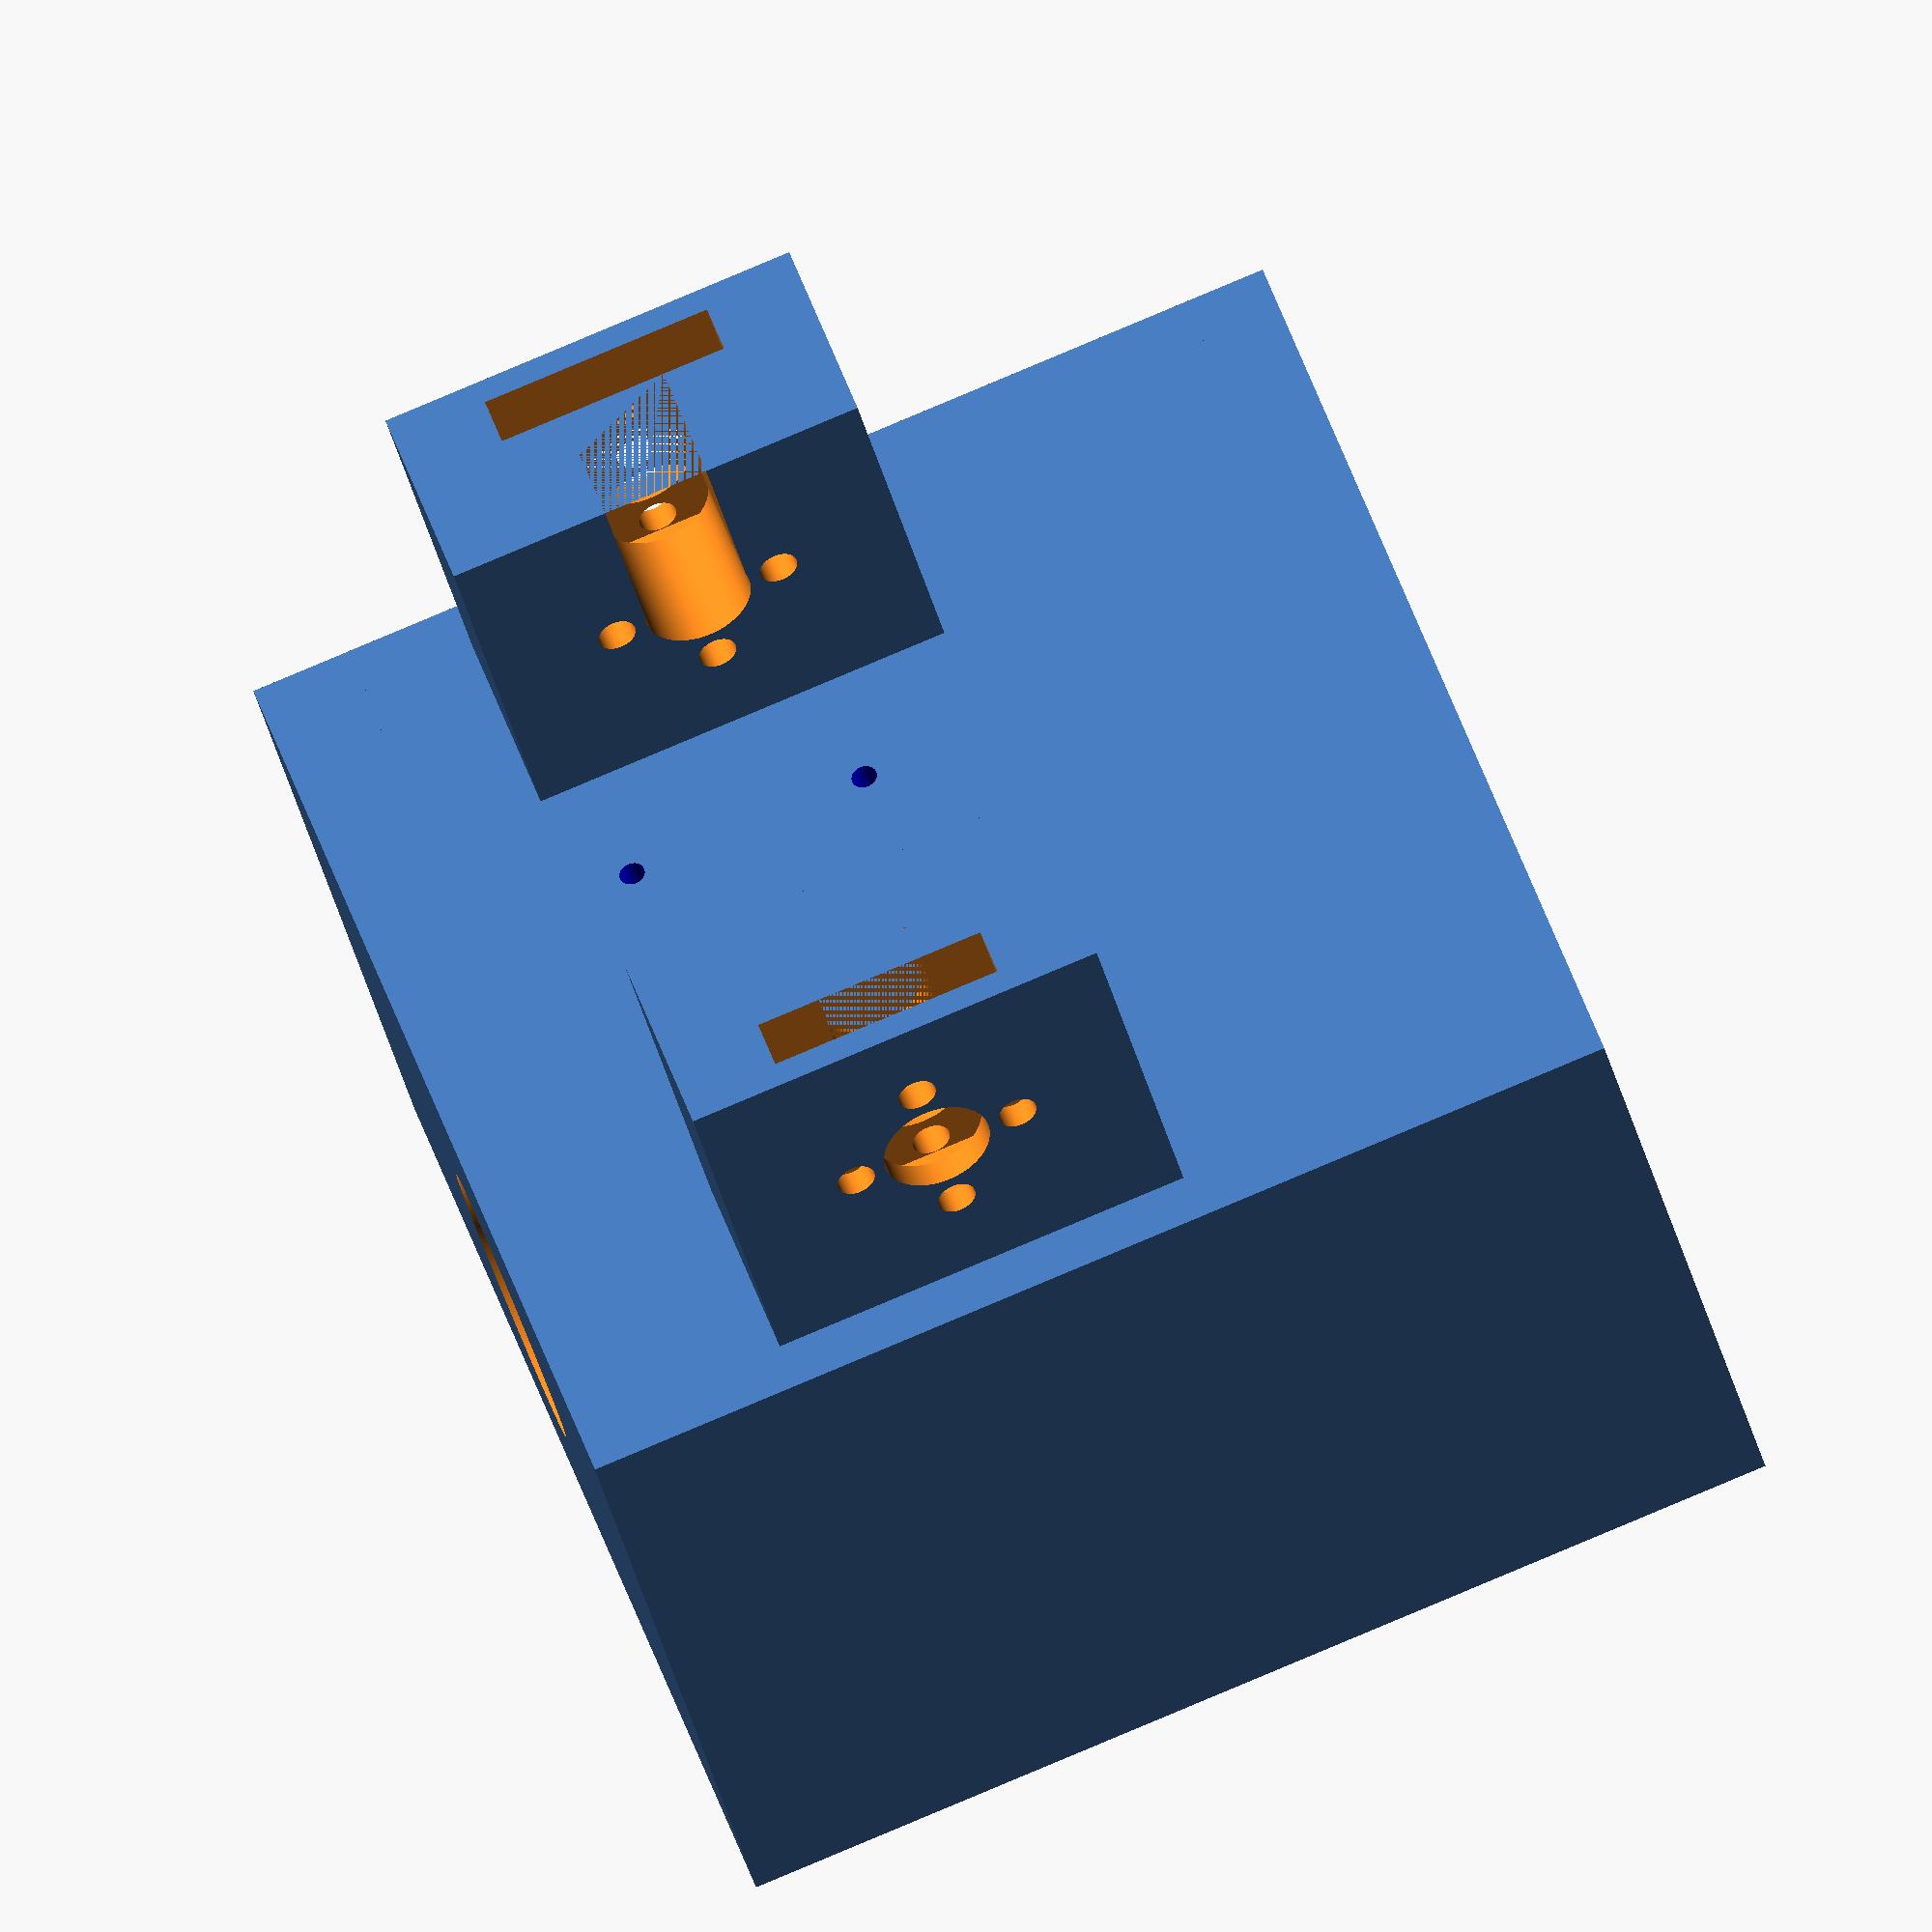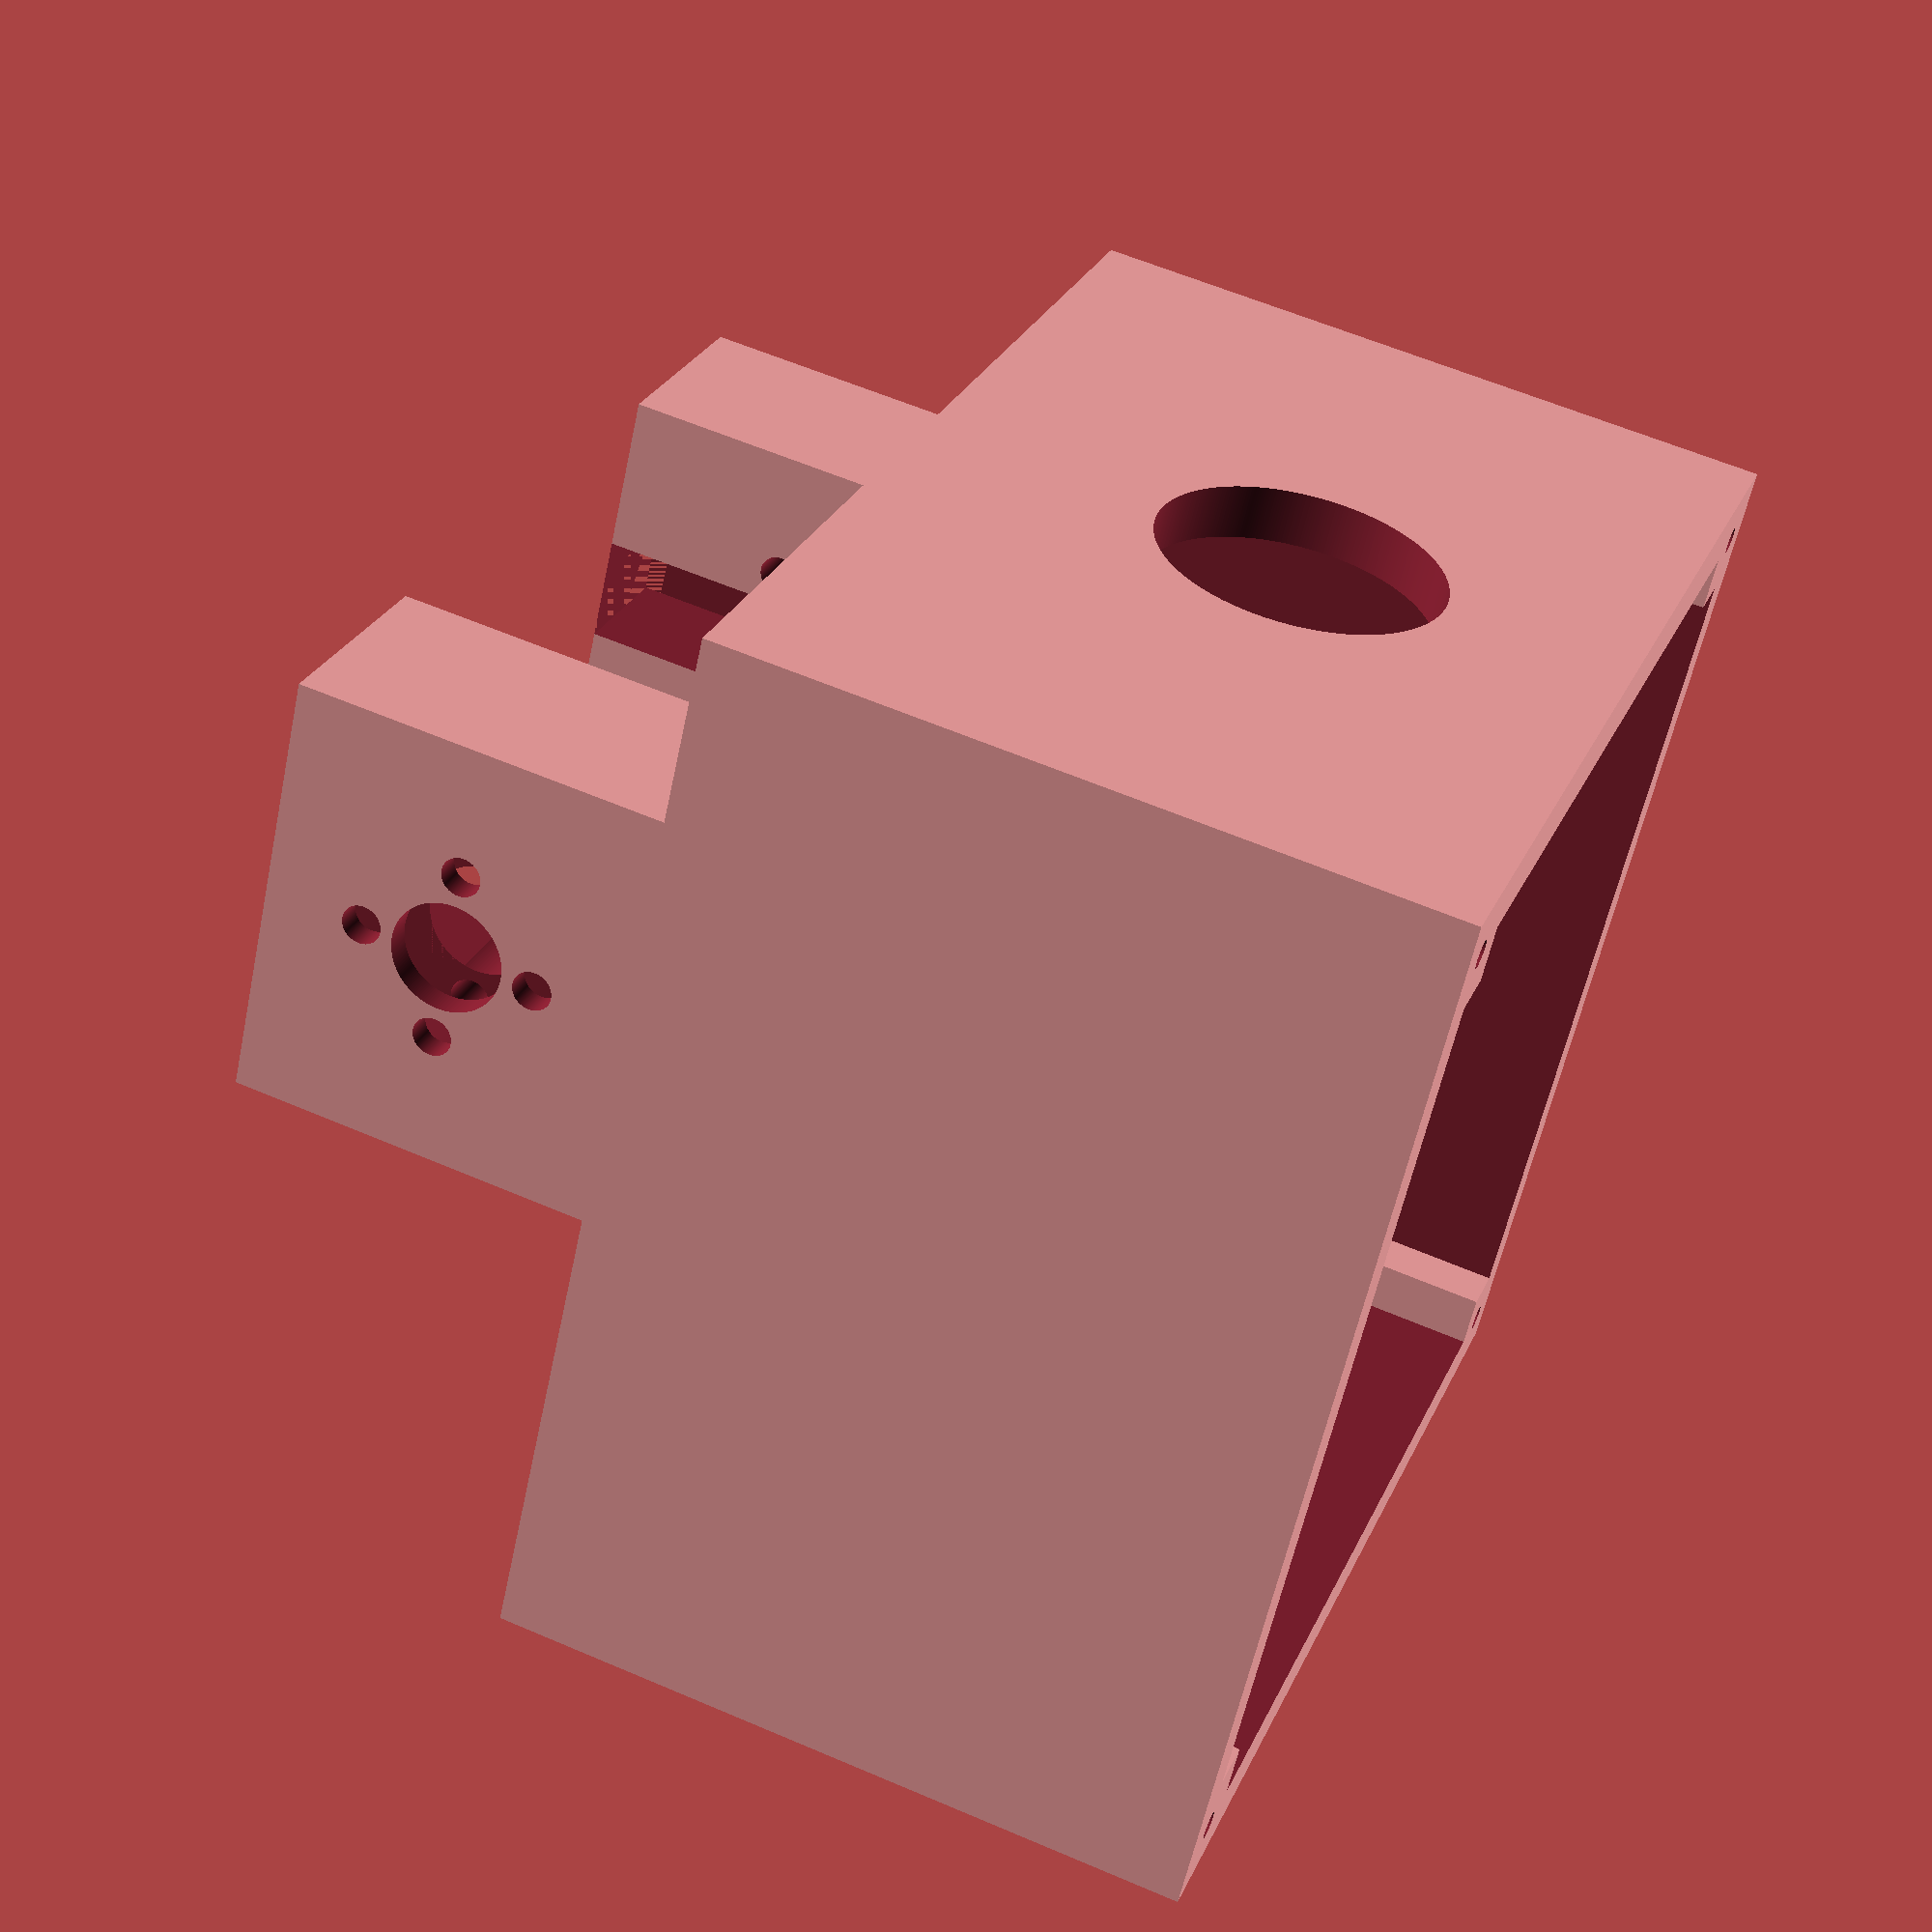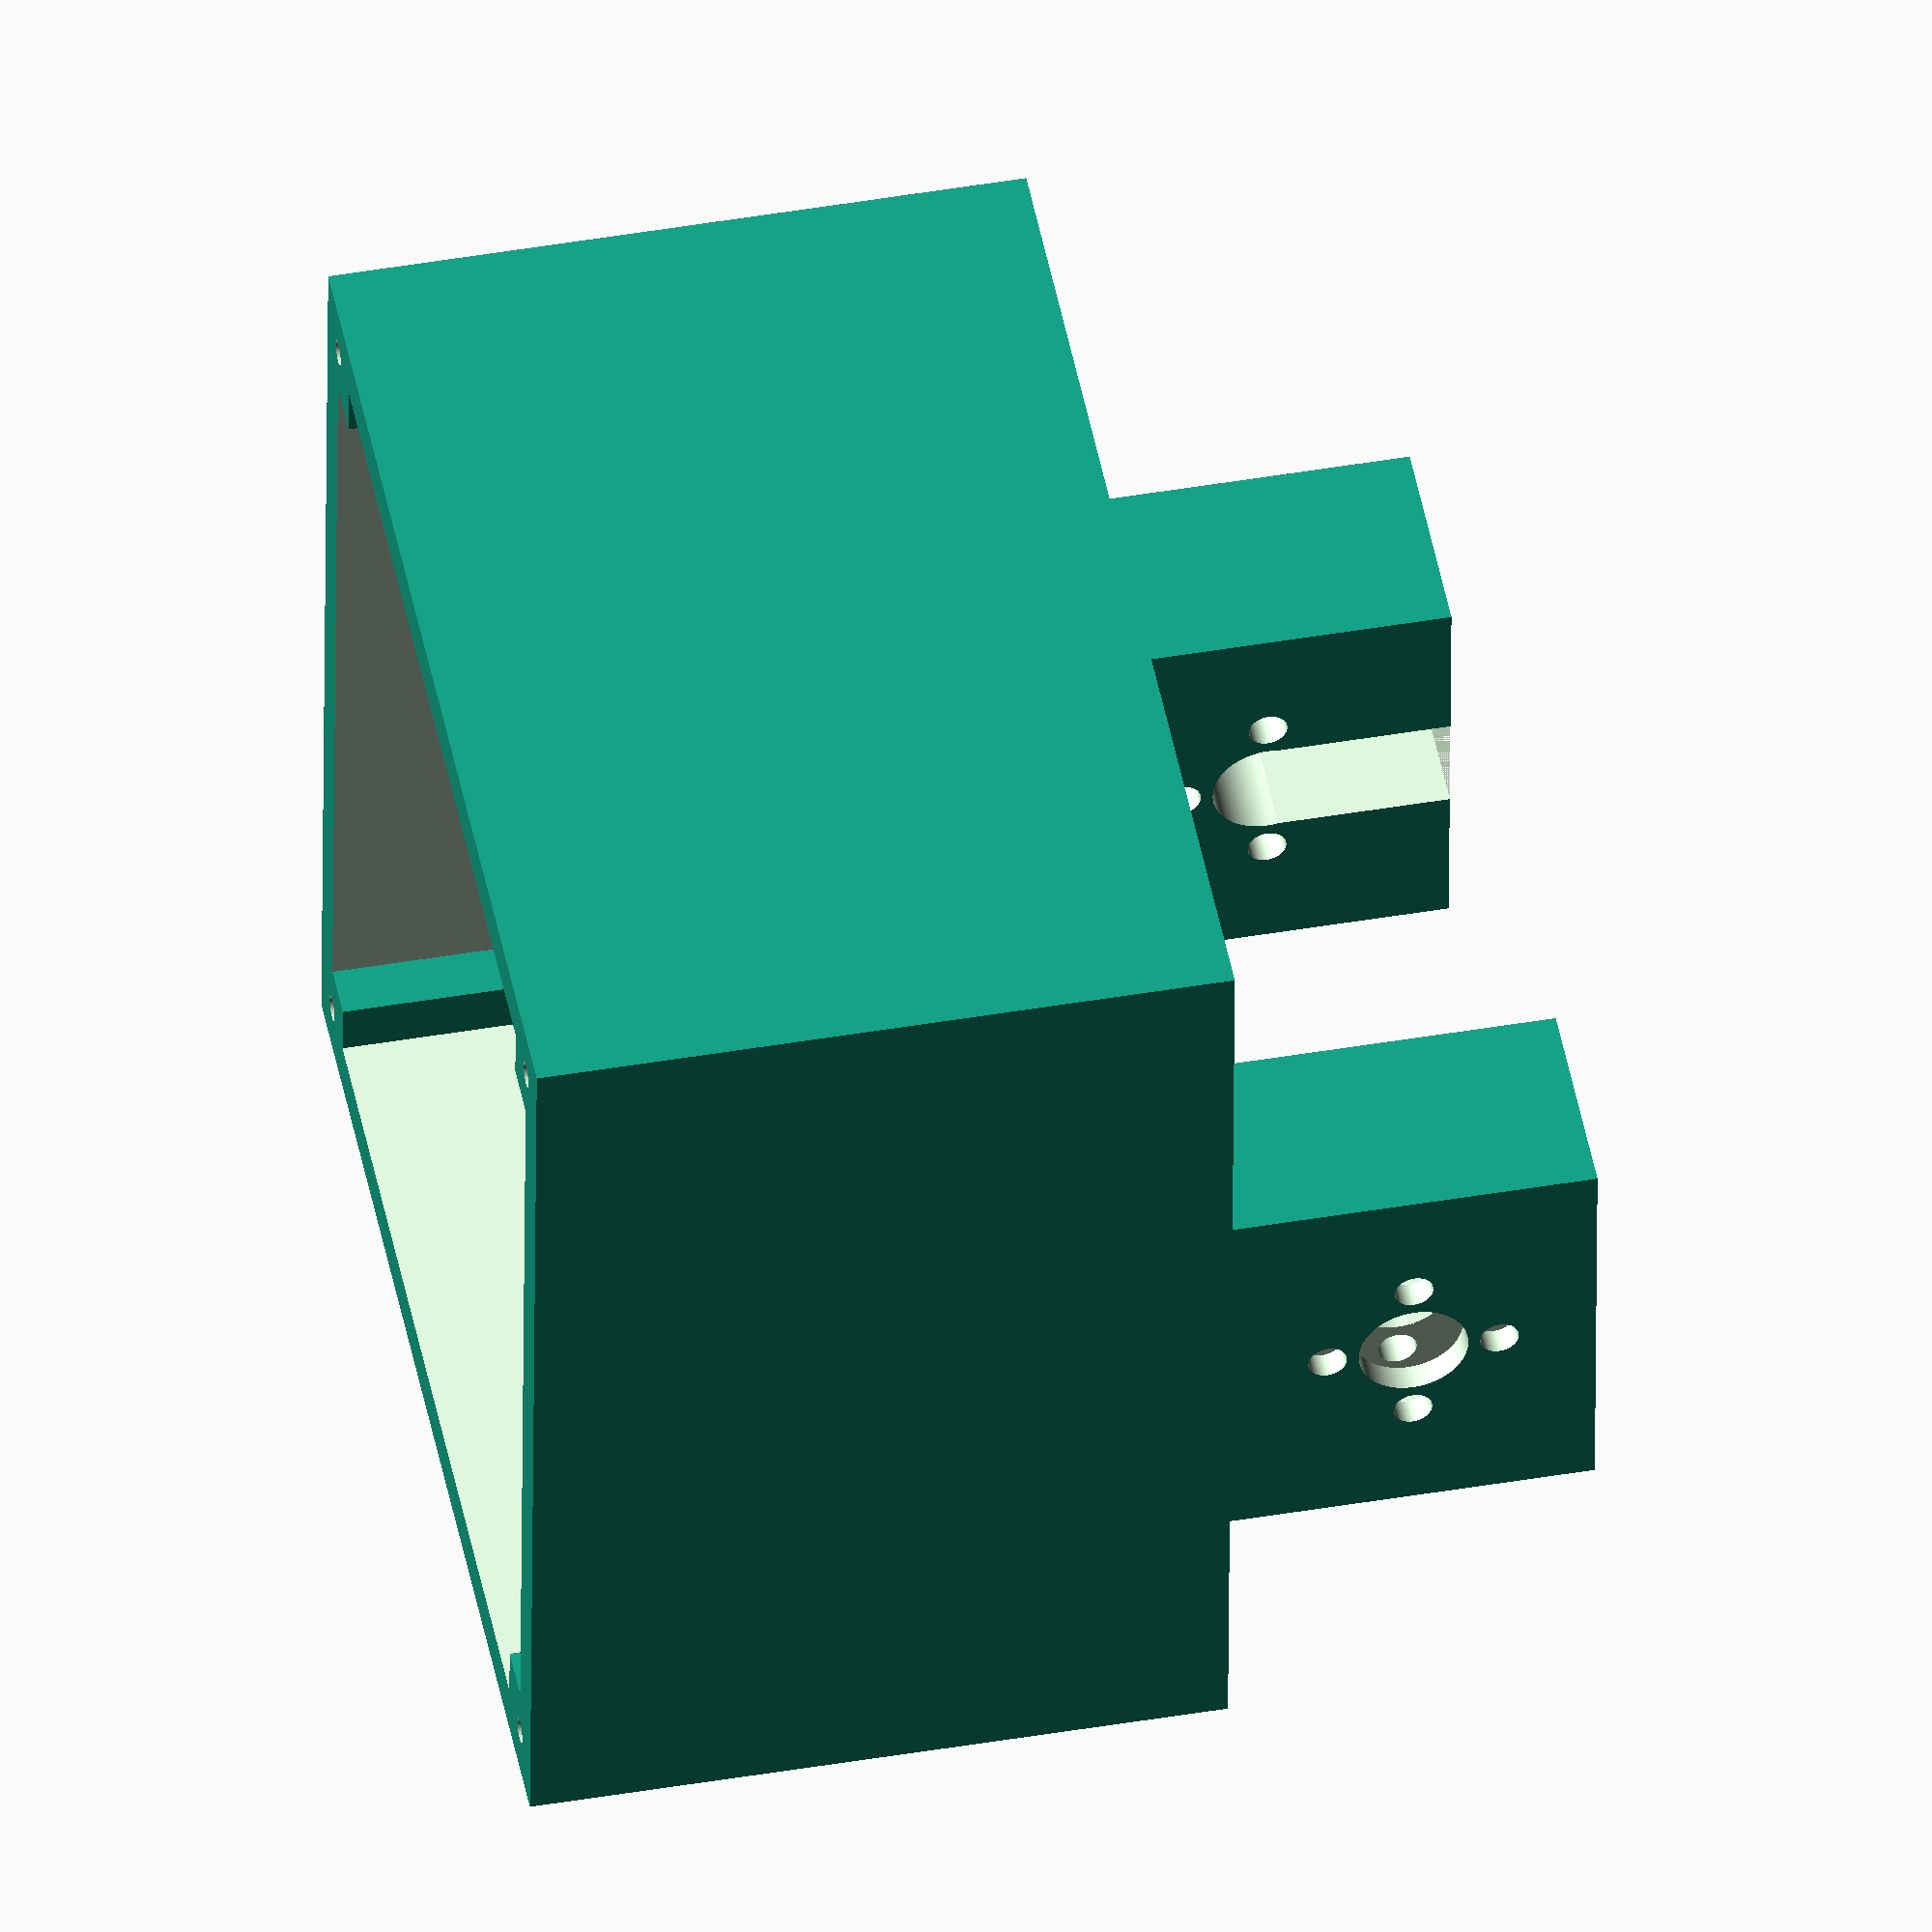
<openscad>
//Medidas
ancho = 100;
largo = 100;
alto = 65;
grosor_caja = 5;
ancho_interior = ancho-(grosor_caja*2);
largo_interior = largo-(grosor_caja*2);
alto_interior = alto-grosor_caja;
radio_tornillo = 1.2;
radio_eje_rodamiento = 13;

//Caja para colocar el motor
module cajaMotor(){
    difference(){
        cube([ancho,largo, alto]); 
        translate([5,5,5])
            cube([ancho_interior, largo_interior, alto_interior+1]);
    }
    
    //Sujecciones tornillos
    translate([grosor_caja, grosor_caja, 0])
        cube([grosor_caja, grosor_caja, alto]);
    translate([ancho_interior, grosor_caja, 0])
        cube([grosor_caja, grosor_caja, alto]);
    translate([grosor_caja, largo_interior, 0])
        cube([grosor_caja, grosor_caja, alto]);
    translate([ancho_interior, largo_interior, 0])
        cube([grosor_caja, grosor_caja, alto]);
}

//Tapa de la caja
module tapa(){
    difference(){
        cube([ancho,largo, grosor_caja]); 
        huecoTornillo(grosor_caja, grosor_caja, 3);
        huecoTornillo(ancho-grosor_caja, grosor_caja, 3);
        huecoTornillo(grosor_caja, largo-grosor_caja, 3);
        huecoTornillo(ancho-grosor_caja, largo-grosor_caja, 3);
    }
}

//Hueco para los tornillos para fijar la tapa
module huecoTornillo(x, y, z){
    translate([x, y, z])
        cylinder(h=10.5, r=radio_tornillo, center=true, $fn=360);
}

//Huego para sacar el eje del motor
module huecoMotor(x, y, z){
    translate([x, y, z]){
        rotate([90,0,0])
            cylinder(h=60, r=radio_eje_rodamiento, center=true, $fn=360);
    }
    
    //Sujección del motor
    //En el medio ->translate([29.5,40,0])
    //Desplazado -> translate([35,40,0])
    translate([29.5,40,0]){
        color("Blue")sujeccionMotor();
    }
}

module sujeccionMotor(){
    huecoTornillo(7.5,12,0);
    huecoTornillo(7.5, 35, 0);
    huecoTornillo(33.5, 12, 0);
    huecoTornillo(33.5, 35, 0);
}


//Lugar para atornillar la tuerca de la varilla
module sujeccionTuerca(){
    difference(){
        cube([20,40,35]);
        
        //Hueco varilla
        translate([0,20,17])
            rotate([0,90,0])
                cylinder(h=60, r=5.1, center=true, $fn=360);
        
        //Hueco para meter la tuerca
        translate([5, 20, 13.4])
            cube([5, 22, 27], center=true);
        
        //Hueco para la extension de la tuerca
        translate([7.5, 15, 0])
            cube([20, 10, 18]);
        
        //Huecos para los tornillos 
        translate([0, 20, 9])
            rotate([0,90,0])
                cylinder(h=60, d=3.6, center=true, $fn=360);
        translate([0,20,25])
            rotate([0,90,0])
                cylinder(h=60, d=3.6, center=true, $fn=360);
        translate([0,12,17])
            rotate([0,90,0])
                cylinder(h=60, d=3.6, center=true, $fn=360);
        translate([0,28,17])
            rotate([0,90,0])
                cylinder(h=60, d=3.6, center=true, $fn=360);
    }
    
}

//Módulo principal
module soporteMotorSuperior(conTapa){
    translate([0,0,35]){
        difference(){
            cajaMotor();
            
            //Huecos para los tornillos
            huecoTornillo(grosor_caja, grosor_caja, 60);
            huecoTornillo(ancho-grosor_caja, grosor_caja, 60);
            huecoTornillo(grosor_caja, largo-grosor_caja, 60);
            huecoTornillo(ancho-grosor_caja, largo-grosor_caja, 60);
            
            //Hueco para el eje del motor -> 21.25+23,75
            //Desplazado -> ancho/2 + 5.5
            huecoMotor(ancho/2, largo, 35);
            
            
            
        }
        if(conTapa){
            translate([0,0,65]){
                difference(){
                    color("Aqua") tapa();
                    //Huecos para los tornillos
                    
    
                }
            }
        }
    }
    
    translate([5,40,0])
        sujeccionTuerca();
    translate([95,80,0])
        rotate([0,0,180])
            sujeccionTuerca();
    
}

//Mostrar la pieza
soporteMotorSuperior(false);
//tapa();

</openscad>
<views>
elev=37.1 azim=108.7 roll=193.1 proj=o view=wireframe
elev=299.7 azim=31.0 roll=293.7 proj=p view=wireframe
elev=313.6 azim=181.9 roll=79.0 proj=o view=wireframe
</views>
